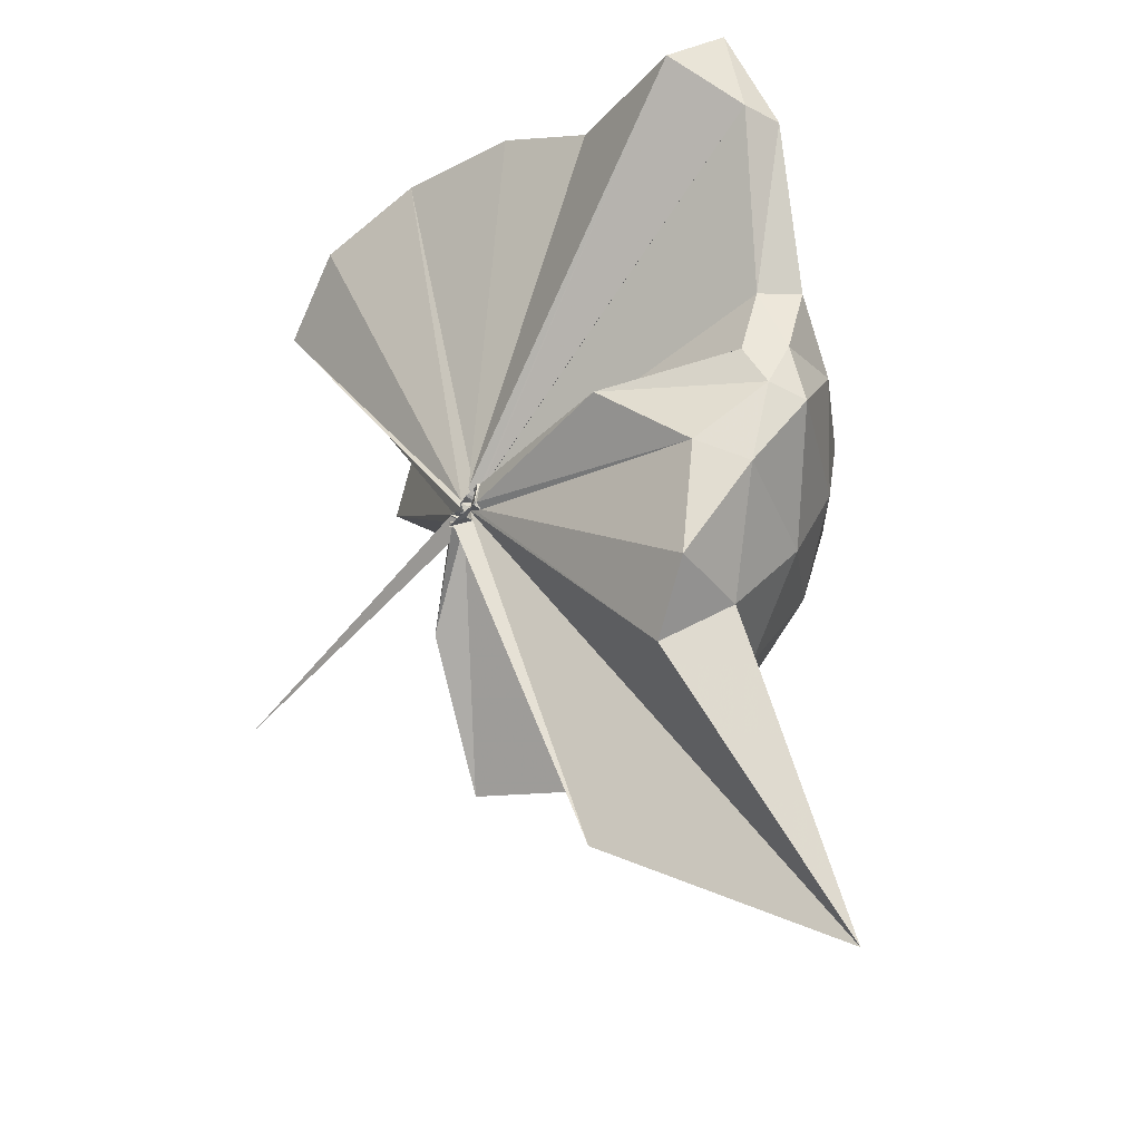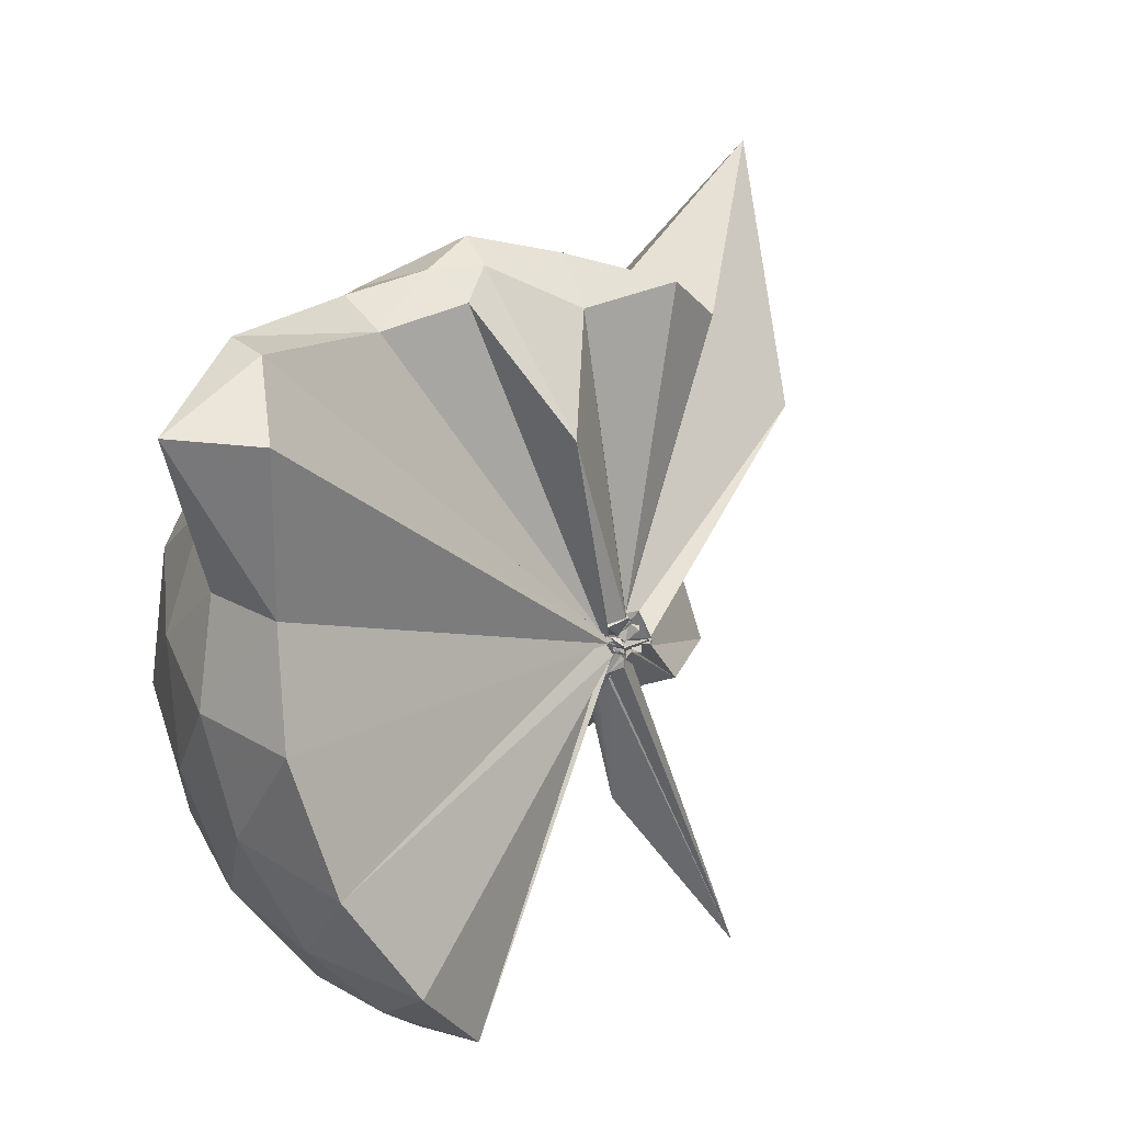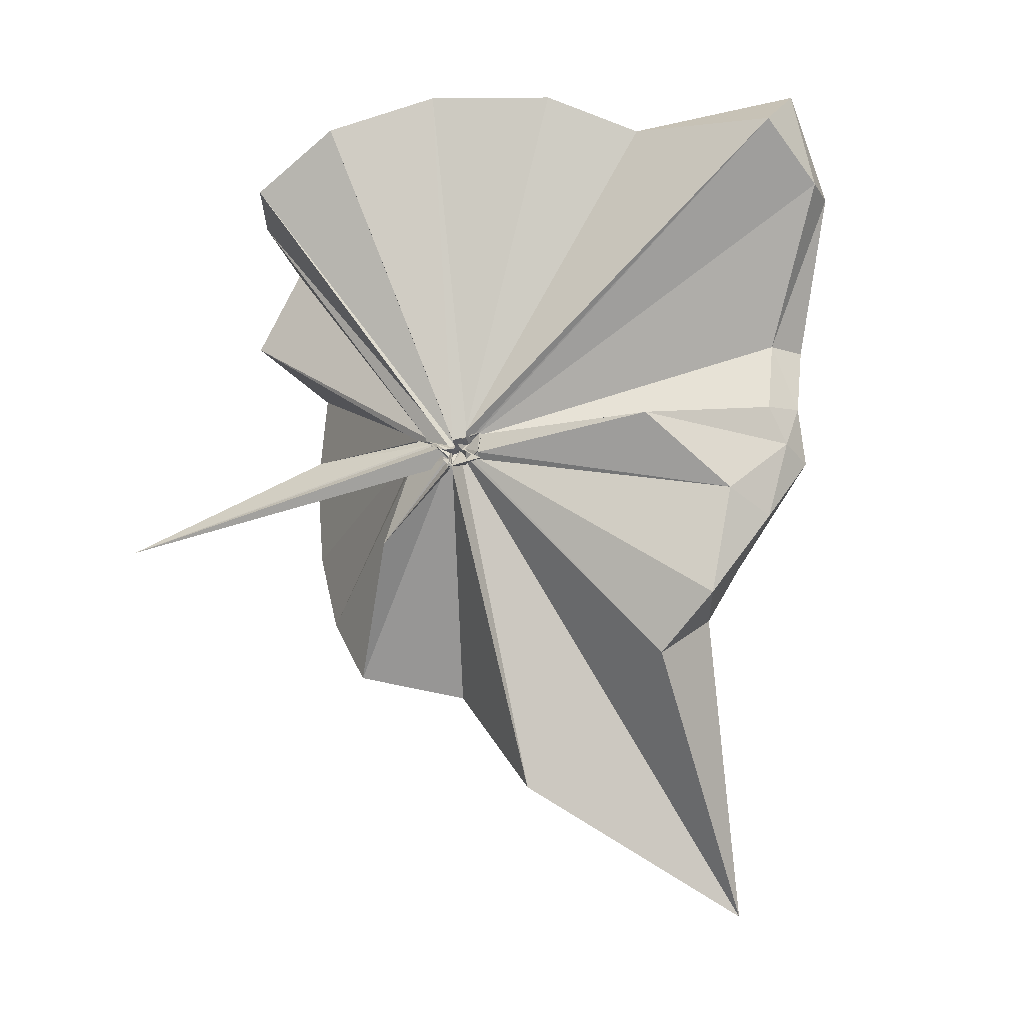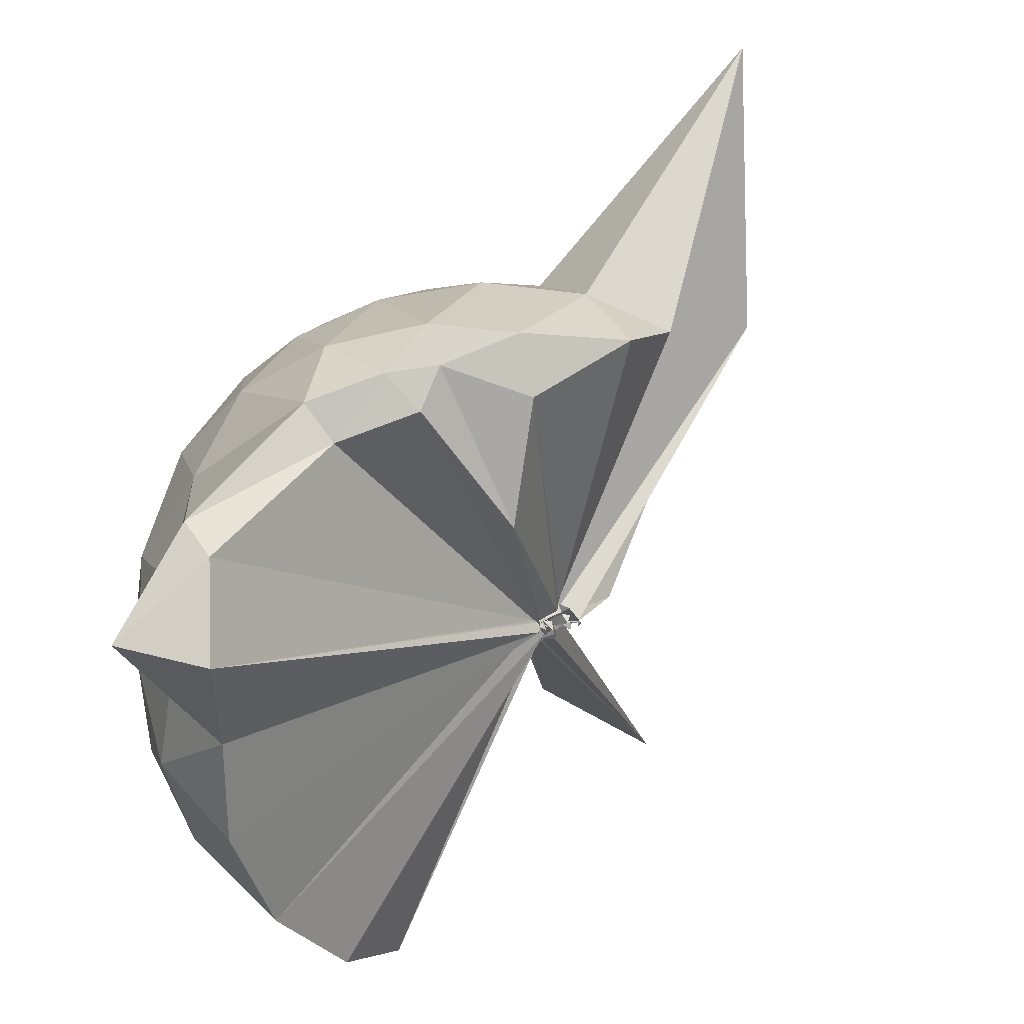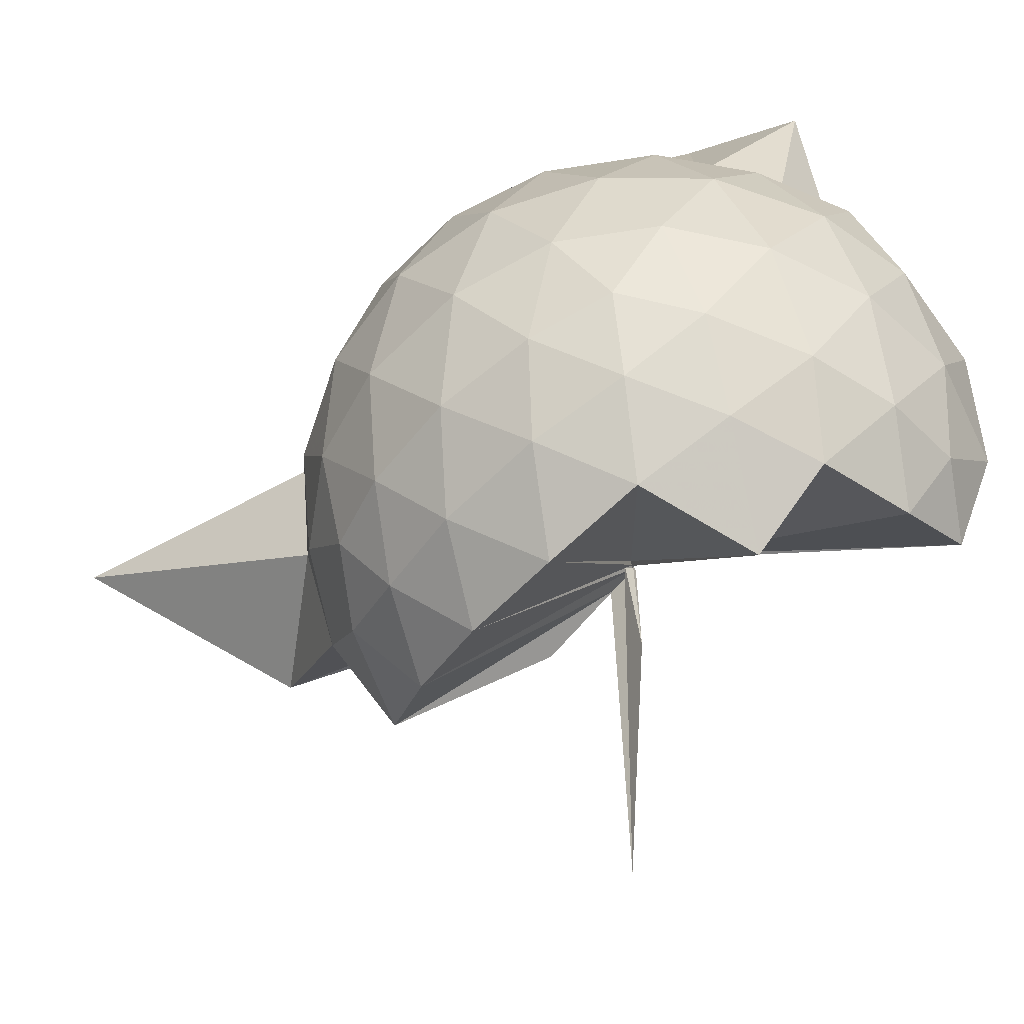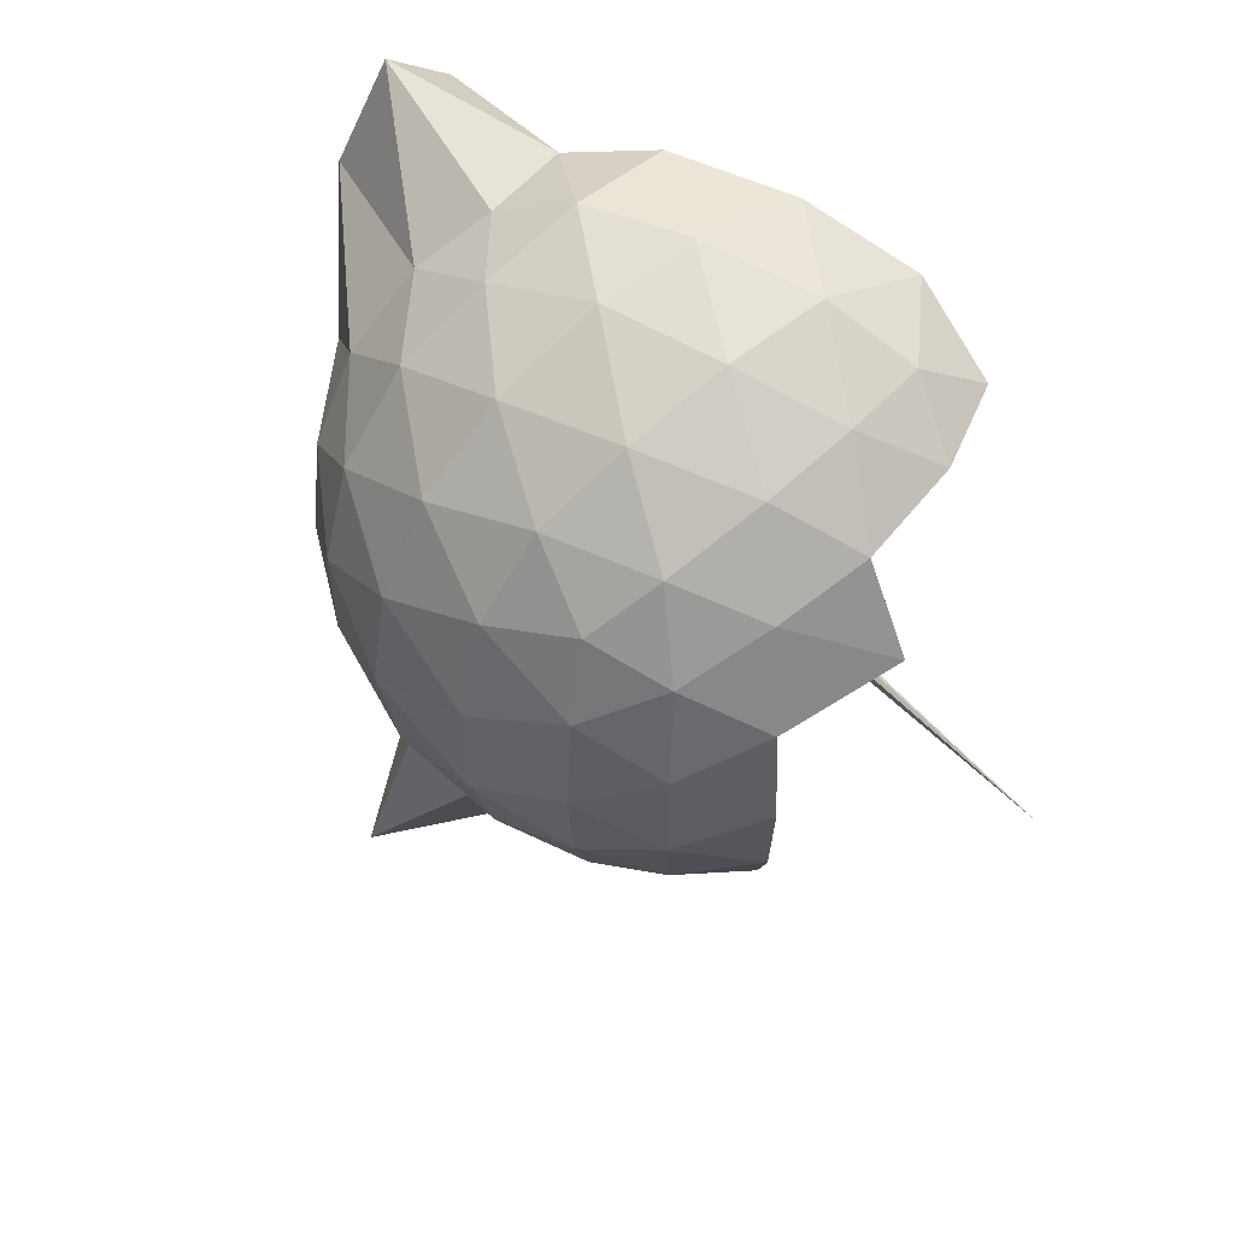
<metadata>
{"format":"obj","ext":"obj","renderer":"f3d","projection":"perspective","resolution":1024,"background":"white","views":[{"elev":-32.8,"azim":-26.4,"up":"+Y"},{"elev":39.4,"azim":-133.5,"up":"+Z"},{"elev":-17.0,"azim":-60.0,"up":"+Y"},{"elev":68.4,"azim":-127.2,"up":"+Z"},{"elev":-63.3,"azim":134.8,"up":"+Z"},{"elev":54.4,"azim":144.5,"up":"+Y"}]}
</metadata>
<code>
v -0.03349 -0.3906 0.886
v -0.02543 -0.3687 0.6878
v 0.8766 -0.2607 1.378
v 0.8083 -0.03849 1.441
v 0.672 0.2022 1.462
v 0.4825 0.412 1.436
v 0.2895 0.5467 1.374
v 0.04465 0.5487 1.442
v -0.0495 -0.3776 0.8803
v -0.03725 -0.3893 0.8746
v -0.05375 -0.3996 0.8692
v -0.02112 -0.4104 0.8662
v -0.03905 -0.4302 0.8603
v -0.05559 -0.4305 0.8577
v -0.08092 -0.4523 0.8994
v -0.05637 -0.4847 0.8875
v -0.05902 -0.4739 0.9384
v -0.03077 -0.4256 0.859
v 0.2833 -1.069 1.375
v 0.4837 -0.9359 1.442
v 0.6716 -0.7268 1.465
v 0.809 -0.4847 1.434
v 0.9557 -0.1191 1.167
v 0.8626 0.1501 1.195
v 0.6781 0.4048 1.196
v 0.4474 0.5772 1.166
v 0.182 0.6837 1.165
v -0.1028 0.6614 1.207
v -0.02132 -0.3881 0.8681
v -0.04846 -0.3938 0.8652
v -0.02317 -0.4127 0.8559
v -0.06396 -0.417 0.8574
v -0.04001 -0.432 0.8533
v -0.0256 -0.4331 0.8462
v -0.02935 -0.4781 0.8693
v -0.08574 -0.494 0.8535
v -0.08071 -0.4882 0.8509
v -0.0315 -0.428 0.8473
v 0.8681 -1.799 1.342
v 0.6781 -0.9334 1.188
v 0.8608 -0.6745 1.188
v 0.9547 -0.4061 1.165
v 0.9607 0.04038 0.8842
v 0.8245 0.3139 0.8842
v 0.6066 0.5297 0.8847
v 0.3157 0.6686 0.8901
v 0.04028 0.715 0.8903
v -0.2693 0.6677 0.8831
v -0.04849 -0.3964 0.8316
v -0.02309 -0.4085 0.8294
v -0.01956 -0.4149 0.8297
v -0.04805 -0.433 0.8295
v -0.06494 -0.428 0.8258
v -0.03538 -0.4384 0.8279
v -0.08755 -0.4955 0.8367
v -0.09126 -0.482 0.8427
v -0.08045 -0.4903 0.8472
v 0.3284 -1.43 0.8824
v 0.5973 -1.067 0.8777
v 0.8195 -0.8459 0.8834
v 0.9589 -0.5687 0.882
v 1.008 -0.2642 0.8829
v 0.8612 0.167 0.6022
v 0.6941 0.4004 0.5993
v 0.4599 0.5625 0.5746
v 0.1789 0.6551 0.5755
v -0.1183 0.6641 0.6
v -0.4149 0.5641 0.5967
v -0.01698 -0.4025 0.8194
v -0.03761 -0.4211 0.8181
v -0.04325 -0.4258 0.8227
v -0.06237 -0.4289 0.8206
v -0.02852 -0.4317 0.8154
v -0.0154 -0.4671 0.8325
v -0.05179 -0.4994 0.8429
v -0.0784 -0.4903 0.8387
v -0.0359 -0.4273 0.821
v 0.4469 -1.094 0.5744
v 0.6923 -0.9291 0.5989
v 0.8606 -0.6977 0.5969
v 0.9442 -0.4238 0.5707
v 0.9452 -0.1072 0.5718
v 0.7167 0.2358 0.3891
v 0.5299 0.3765 0.3316
v 0.2638 0.4953 0.3068
v 0.005768 0.5482 0.3288
v -0.2366 0.5401 0.388
v -0.4245 0.408 0.3362
v -0.0291 -0.4127 0.8099
v -0.04659 -0.4288 0.8112
v -0.06275 -0.4292 0.8128
v -0.06631 -0.4192 0.7885
v -0.03654 -0.4517 0.819
v -0.07841 -0.4658 0.8164
v -0.03704 -0.479 0.8215
v 0.0008613 -0.6774 0.551
v 0.2458 -1.037 0.3161
v 0.5238 -0.9105 0.3299
v 0.712 -0.7681 0.3852
v 0.7915 -0.5459 0.3292
v 0.8264 -0.2671 0.3068
v 0.7935 0.01355 0.3319
v 0.6975 -0.2486 1.635
v 0.552 -0.08956 1.755
v 0.4046 0.3451 1.919
v 0.2672 0.6532 1.873
v 0.08034 0.501 1.872
v -0.02398 -0.3919 0.8805
v -0.04798 -0.3951 0.8771
v -0.01647 -0.4072 0.8733
v -0.03413 -0.4268 0.8676
v -0.04254 -0.457 0.9005
v -0.05235 -0.4697 0.8992
v -0.02254 -0.4642 0.9123
v 0.2623 -0.9084 1.56
v 0.4042 -0.6535 1.691
v 0.5391 -0.4612 1.762
v 0.4933 -0.2962 1.761
v 0.4353 -0.09466 1.707
v 0.2888 0.3517 1.931
v -0.01782 -0.3874 0.8902
v -0.03826 -0.3853 0.8887
v -0.04068 -0.3852 0.9242
v -0.04831 -0.4471 0.9216
v -0.03965 -0.4475 0.9179
v 0.2624 -0.5891 1.627
v 0.4332 -0.4226 1.745
v 0.3709 -0.3153 1.717
v -0.01648 -0.3866 0.8869
v -0.03702 -0.3909 0.885
v -0.03407 -0.3894 0.9268
v 0.06568 -0.3767 1.443
v 0.5971 0.1519 0.1961
v 0.3554 0.2795 0.1362
v 0.1006 0.3607 0.121
v -0.1895 0.4028 0.1947
v -0.01795 -0.4037 0.8112
v -0.03624 -0.4178 0.8149
v -0.03594 -0.3942 0.7652
v -0.06243 -0.421 0.7855
v -0.02198 -0.4625 0.8204
v -0.05338 -0.457 0.8084
v -0.01374 -0.446 0.6564
v 0.3523 -0.8162 0.1321
v 0.5963 -0.6842 0.1948
v 0.6503 -0.4201 0.1319
v 0.6514 -0.1147 0.1325
v 0.422 0.02043 0.02433
v 0.091 0.1157 -0.02646
v -0.01952 -0.3587 0.713
v -0.01576 -0.372 0.7164
v -0.01552 -0.3808 0.7358
v -0.2612 -0.6613 -0.2354
v -0.03754 -0.3928 0.7463
v -0.02031 -0.3701 0.6969
v 0.4175 -0.5571 0.02226
v 0.4375 -0.2677 -0.01641
v 0.007306 -0.3562 0.6854
v -0.005036 -0.3709 0.6906
v 0.01779 -0.3727 0.6793
v -0.05423 -0.395 0.3402
v -0.009272 -0.3643 0.6949
f 3 23 4
f 4 23 24
f 4 24 5
f 5 24 25
f 5 25 6
f 6 25 26
f 6 26 7
f 7 26 27
f 7 27 8
f 8 27 28
f 8 28 9
f 9 28 29
f 9 29 10
f 10 29 30
f 10 30 11
f 11 30 31
f 11 31 12
f 12 31 32
f 12 32 13
f 13 32 33
f 13 33 14
f 14 33 34
f 14 34 15
f 15 34 35
f 15 35 16
f 16 35 36
f 16 36 17
f 17 36 37
f 17 37 18
f 18 37 38
f 18 38 19
f 19 38 39
f 19 39 20
f 20 39 40
f 20 40 21
f 21 40 41
f 21 41 22
f 22 41 42
f 22 42 3
f 3 42 23
f 23 43 24
f 24 43 44
f 24 44 25
f 25 44 45
f 25 45 26
f 26 45 46
f 26 46 27
f 27 46 47
f 27 47 28
f 28 47 48
f 28 48 29
f 29 48 49
f 29 49 30
f 30 49 50
f 30 50 31
f 31 50 51
f 31 51 32
f 32 51 52
f 32 52 33
f 33 52 53
f 33 53 34
f 34 53 54
f 34 54 35
f 35 54 55
f 35 55 36
f 36 55 56
f 36 56 37
f 37 56 57
f 37 57 38
f 38 57 58
f 38 58 39
f 39 58 59
f 39 59 40
f 40 59 60
f 40 60 41
f 41 60 61
f 41 61 42
f 42 61 62
f 42 62 23
f 23 62 43
f 43 63 44
f 44 63 64
f 44 64 45
f 45 64 65
f 45 65 46
f 46 65 66
f 46 66 47
f 47 66 67
f 47 67 48
f 48 67 68
f 48 68 49
f 49 68 69
f 49 69 50
f 50 69 70
f 50 70 51
f 51 70 71
f 51 71 52
f 52 71 72
f 52 72 53
f 53 72 73
f 53 73 54
f 54 73 74
f 54 74 55
f 55 74 75
f 55 75 56
f 56 75 76
f 56 76 57
f 57 76 77
f 57 77 58
f 58 77 78
f 58 78 59
f 59 78 79
f 59 79 60
f 60 79 80
f 60 80 61
f 61 80 81
f 61 81 62
f 62 81 82
f 62 82 43
f 43 82 63
f 63 83 64
f 64 83 84
f 64 84 65
f 65 84 85
f 65 85 66
f 66 85 86
f 66 86 67
f 67 86 87
f 67 87 68
f 68 87 88
f 68 88 69
f 69 88 89
f 69 89 70
f 70 89 90
f 70 90 71
f 71 90 91
f 71 91 72
f 72 91 92
f 72 92 73
f 73 92 93
f 73 93 74
f 74 93 94
f 74 94 75
f 75 94 95
f 75 95 76
f 76 95 96
f 76 96 77
f 77 96 97
f 77 97 78
f 78 97 98
f 78 98 79
f 79 98 99
f 79 99 80
f 80 99 100
f 80 100 81
f 81 100 101
f 81 101 82
f 82 101 102
f 82 102 63
f 63 102 83
f 103 104 118
f 104 119 118
f 104 105 119
f 105 120 119
f 105 106 120
f 106 107 120
f 107 121 120
f 107 108 121
f 108 122 121
f 108 109 122
f 109 110 122
f 110 123 122
f 110 111 123
f 111 124 123
f 111 112 124
f 112 113 124
f 113 125 124
f 113 114 125
f 114 126 125
f 114 115 126
f 115 116 126
f 116 127 126
f 116 117 127
f 117 118 127
f 117 103 118
f 118 119 128
f 119 129 128
f 119 120 129
f 120 121 129
f 121 130 129
f 121 122 130
f 122 123 130
f 123 131 130
f 123 124 131
f 124 125 131
f 125 132 131
f 125 126 132
f 126 127 132
f 127 128 132
f 127 118 128
f 133 148 134
f 134 148 149
f 134 149 135
f 135 149 150
f 135 150 136
f 136 150 137
f 137 150 151
f 137 151 138
f 138 151 152
f 138 152 139
f 139 152 140
f 140 152 153
f 140 153 141
f 141 153 154
f 141 154 142
f 142 154 143
f 143 154 155
f 143 155 144
f 144 155 156
f 144 156 145
f 145 156 146
f 146 156 157
f 146 157 147
f 147 157 148
f 147 148 133
f 148 158 149
f 149 158 159
f 149 159 150
f 150 159 151
f 151 159 160
f 151 160 152
f 152 160 153
f 153 160 161
f 153 161 154
f 154 161 155
f 155 161 162
f 155 162 156
f 156 162 157
f 157 162 158
f 157 158 148
f 3 4 103
f 103 4 104
f 4 5 104
f 104 5 105
f 5 6 105
f 105 6 106
f 6 7 106
f 7 8 106
f 106 8 107
f 8 9 107
f 107 9 108
f 9 10 108
f 108 10 109
f 10 11 109
f 11 12 109
f 109 12 110
f 12 13 110
f 110 13 111
f 13 14 111
f 111 14 112
f 14 15 112
f 15 16 112
f 112 16 113
f 16 17 113
f 113 17 114
f 17 18 114
f 114 18 115
f 18 19 115
f 19 20 115
f 115 20 116
f 20 21 116
f 116 21 117
f 21 22 117
f 117 22 103
f 22 3 103
f 83 133 84
f 84 133 134
f 84 134 85
f 85 134 135
f 85 135 86
f 86 135 136
f 86 136 87
f 87 136 88
f 88 136 137
f 88 137 89
f 89 137 138
f 89 138 90
f 90 138 139
f 90 139 91
f 91 139 92
f 92 139 140
f 92 140 93
f 93 140 141
f 93 141 94
f 94 141 142
f 94 142 95
f 95 142 96
f 96 142 143
f 96 143 97
f 97 143 144
f 97 144 98
f 98 144 145
f 98 145 99
f 99 145 100
f 100 145 146
f 100 146 101
f 101 146 147
f 101 147 102
f 102 147 133
f 102 133 83
f 128 129 1
f 129 130 1
f 130 131 1
f 131 132 1
f 132 128 1
f 159 158 2
f 160 159 2
f 161 160 2
f 162 161 2
f 158 162 2

</code>
